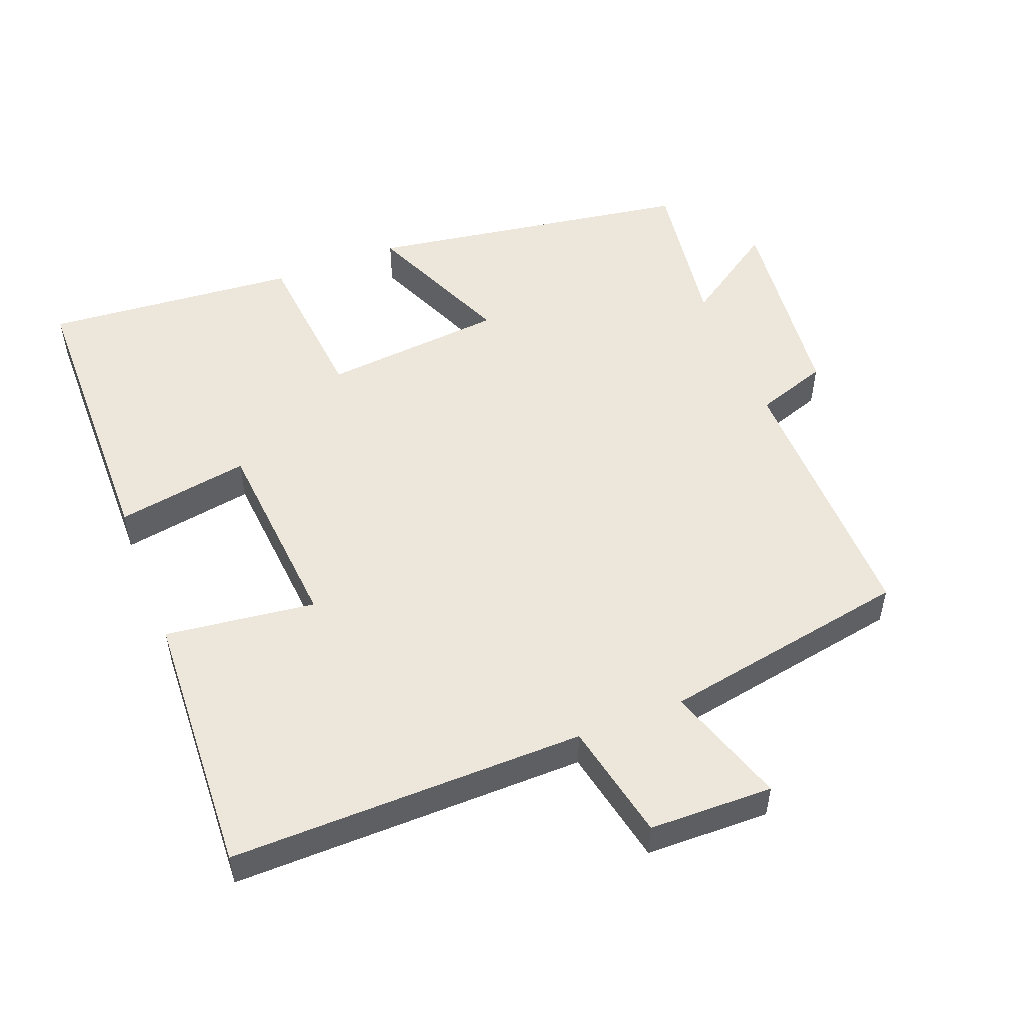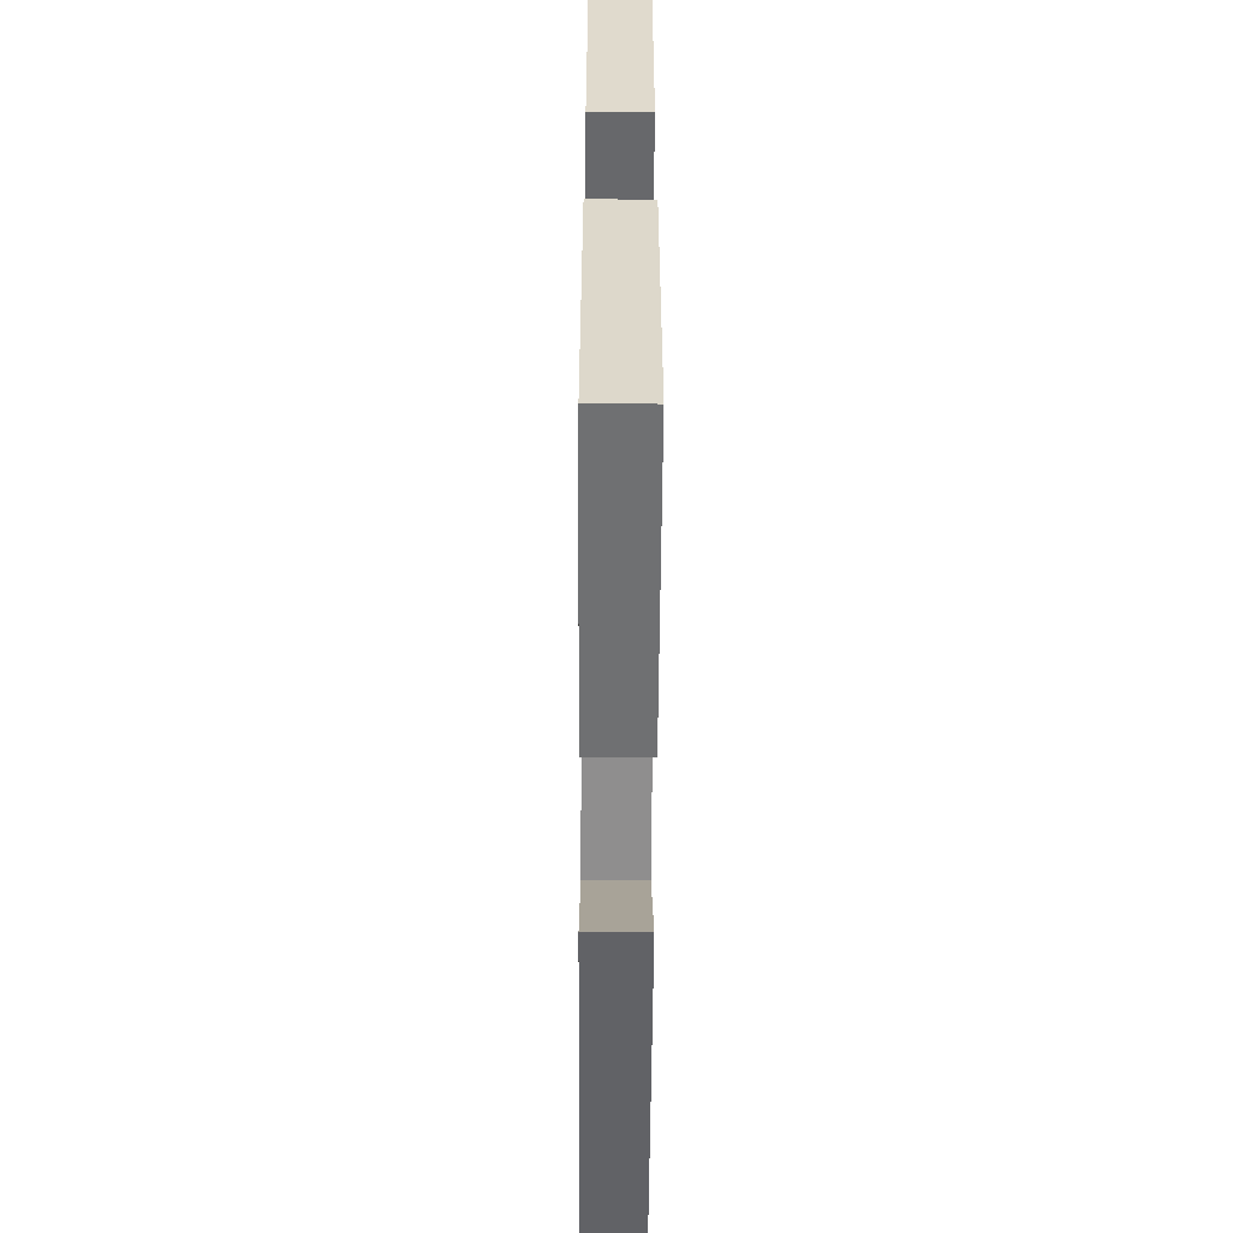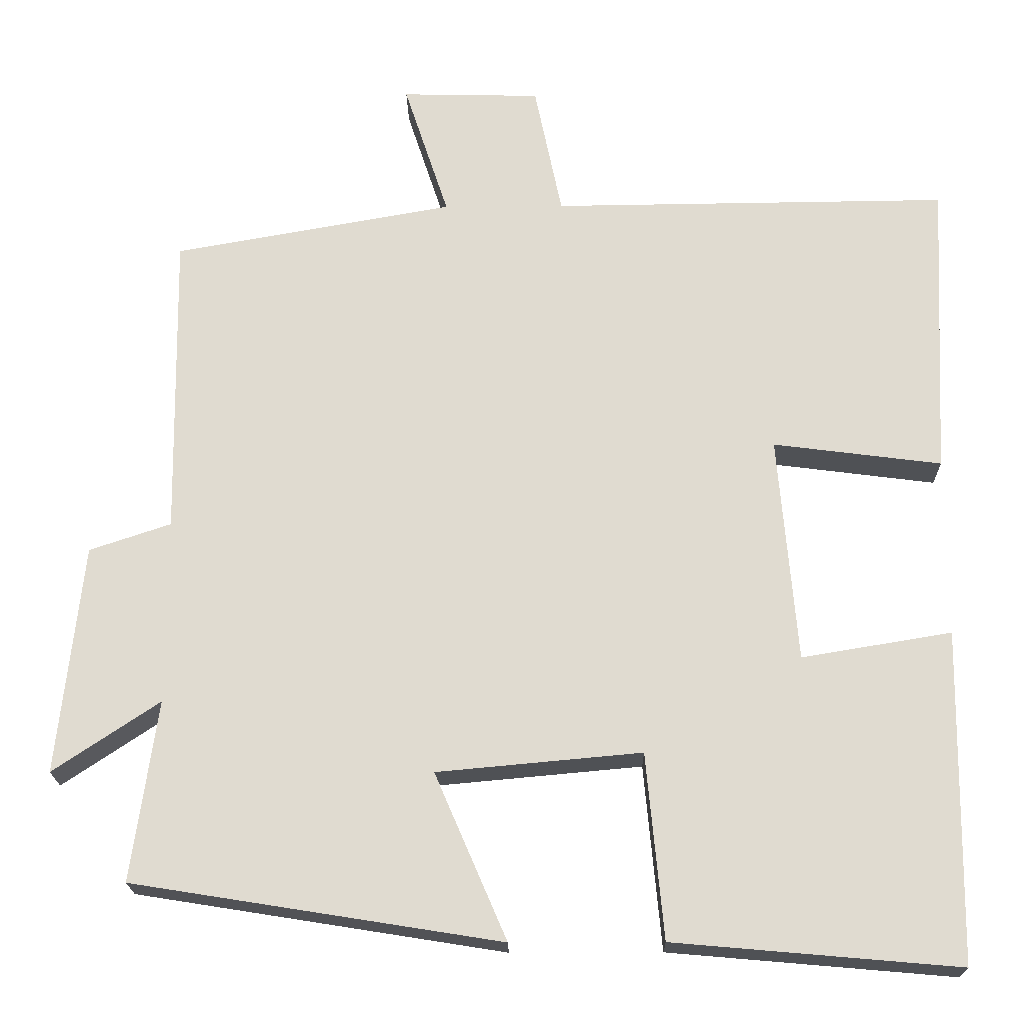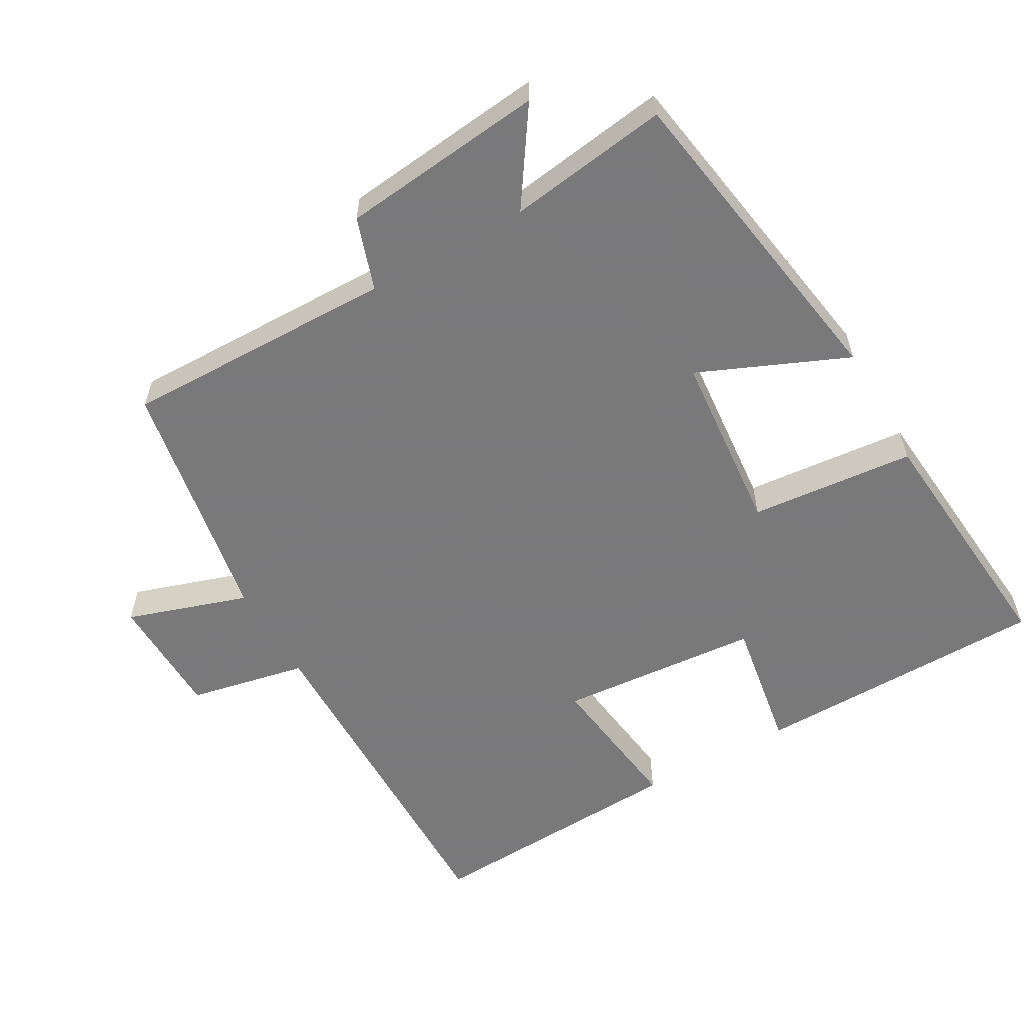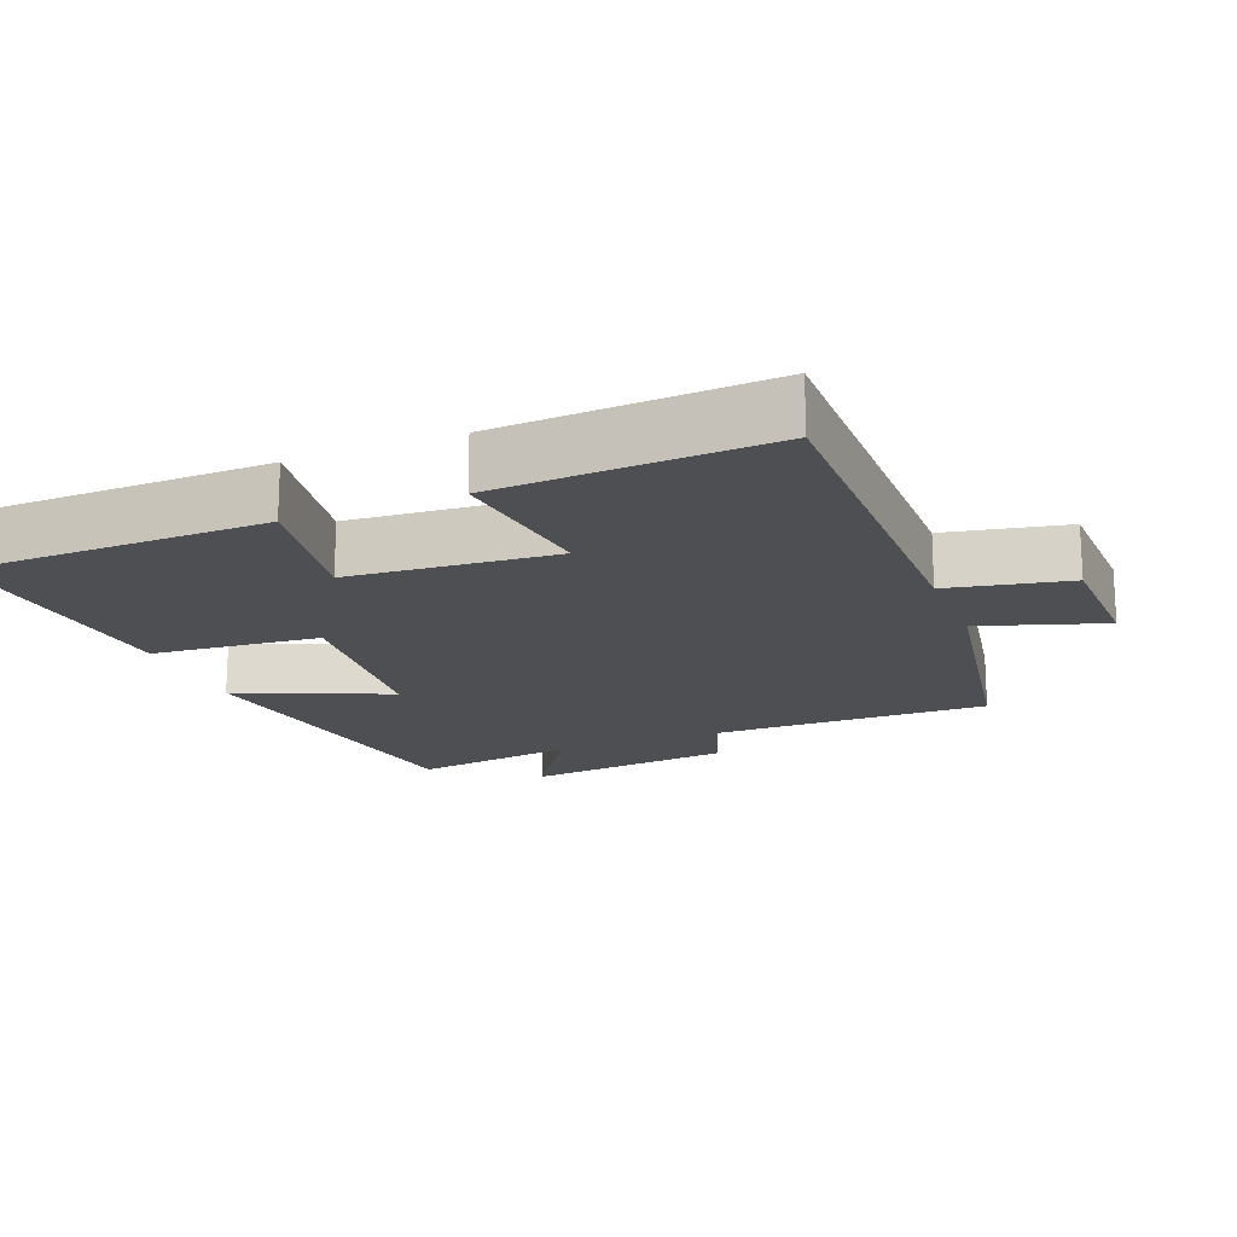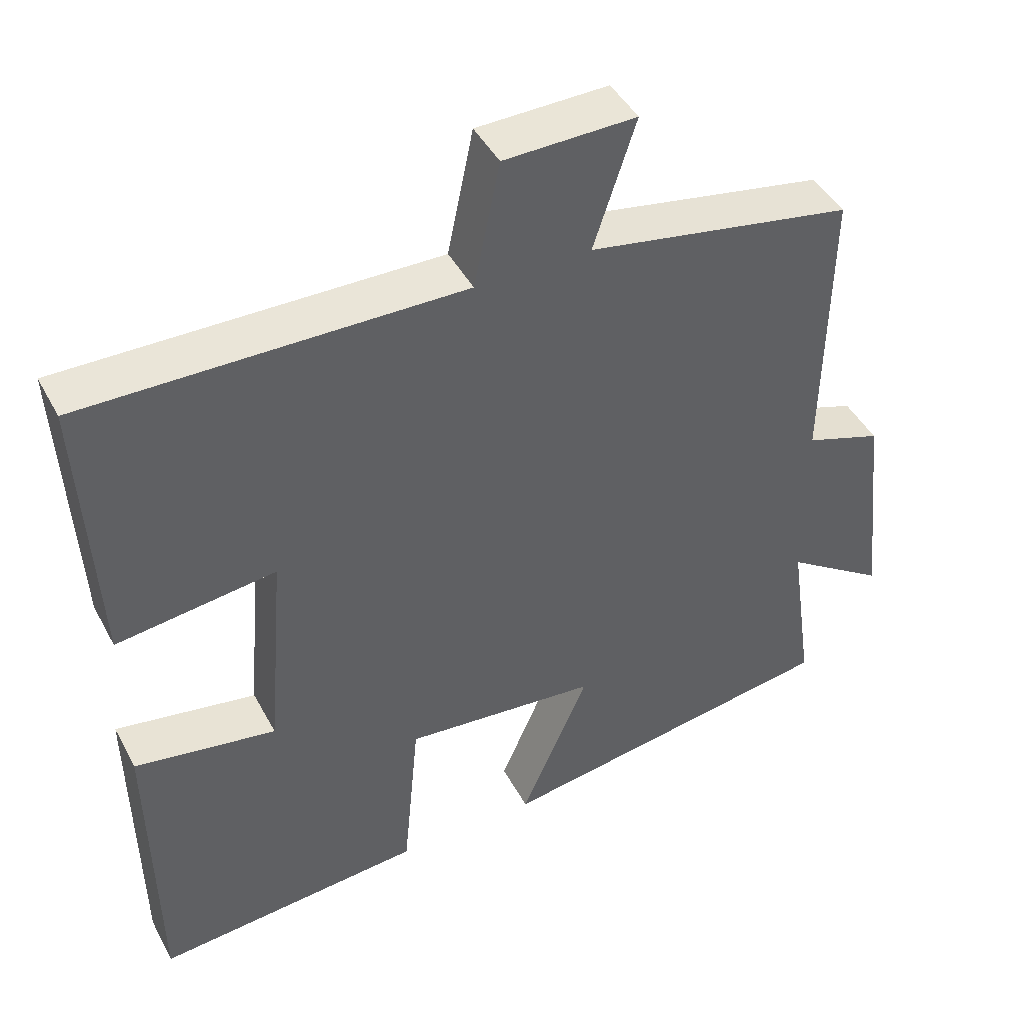
<metadata>
{"format":"obj","ext":"obj","renderer":"f3d","projection":"perspective","resolution":1024,"background":"white","views":[{"elev":52.1,"azim":-21.4,"up":"+Y"},{"elev":-59.8,"azim":-90.4,"up":"+Z"},{"elev":-20.2,"azim":-179.1,"up":"+Z"},{"elev":-57.8,"azim":119.7,"up":"+Y"},{"elev":-18.0,"azim":-68.2,"up":"+Y"},{"elev":44.5,"azim":-26.7,"up":"+Z"}]}
</metadata>
<code>
v -0.519 0.07 0.505
v -0.009 0.07 0.5
v 0.026 0.07 0.67
v 0.204 0.07 0.674
v 0.147 0.07 0.5
v 0.506 0.07 0.436
v 0.5 0.07 0.044
v 0.604 0.07 0.009
v 0.636 0.07 -0.285
v 0.5 0.07 -0.194
v 0.533 0.07 -0.425
v 0.063 0.07 -0.5
v 0.155 0.07 -0.287
v -0.107 0.07 -0.263
v -0.129 0.07 -0.5
v -0.494 0.07 -0.532
v -0.5 0.07 -0.108
v -0.308 0.07 -0.14
v -0.284 0.07 0.15
v -0.5 0.07 0.122
v -0.519 0 0.505
v -0.009 0 0.5
v 0.026 0 0.67
v 0.204 0 0.674
v 0.147 0 0.5
v 0.506 0 0.436
v 0.5 0 0.044
v 0.604 0 0.009
v 0.636 0 -0.285
v 0.5 0 -0.194
v 0.533 0 -0.425
v 0.063 0 -0.5
v 0.155 0 -0.287
v -0.107 0 -0.263
v -0.129 0 -0.5
v -0.494 0 -0.532
v -0.5 0 -0.108
v -0.308 0 -0.14
v -0.284 0 0.15
v -0.5 0 0.122
f 19 20 1 2
f 18 19 2
f 15 16 17 18
f 14 15 18
f 13 14 18 2
f 10 11 12 13
f 10 13 2 3
f 7 8 9 10
f 5 6 7
f 5 7 10
f 3 4 5
f 3 5 10
f 22 21 40 39
f 22 39 38
f 38 37 36 35
f 38 35 34
f 22 38 34 33
f 33 32 31 30
f 23 22 33 30
f 30 29 28 27
f 27 26 25
f 30 27 25
f 25 24 23
f 30 25 23
f 1 21 22 2
f 2 22 23 3
f 3 23 24 4
f 4 24 25 5
f 5 25 26 6
f 6 26 27 7
f 7 27 28 8
f 8 28 29 9
f 9 29 30 10
f 10 30 31 11
f 11 31 32 12
f 12 32 33 13
f 13 33 34 14
f 14 34 35 15
f 15 35 36 16
f 16 36 37 17
f 17 37 38 18
f 18 38 39 19
f 19 39 40 20
f 20 40 21 1

</code>
